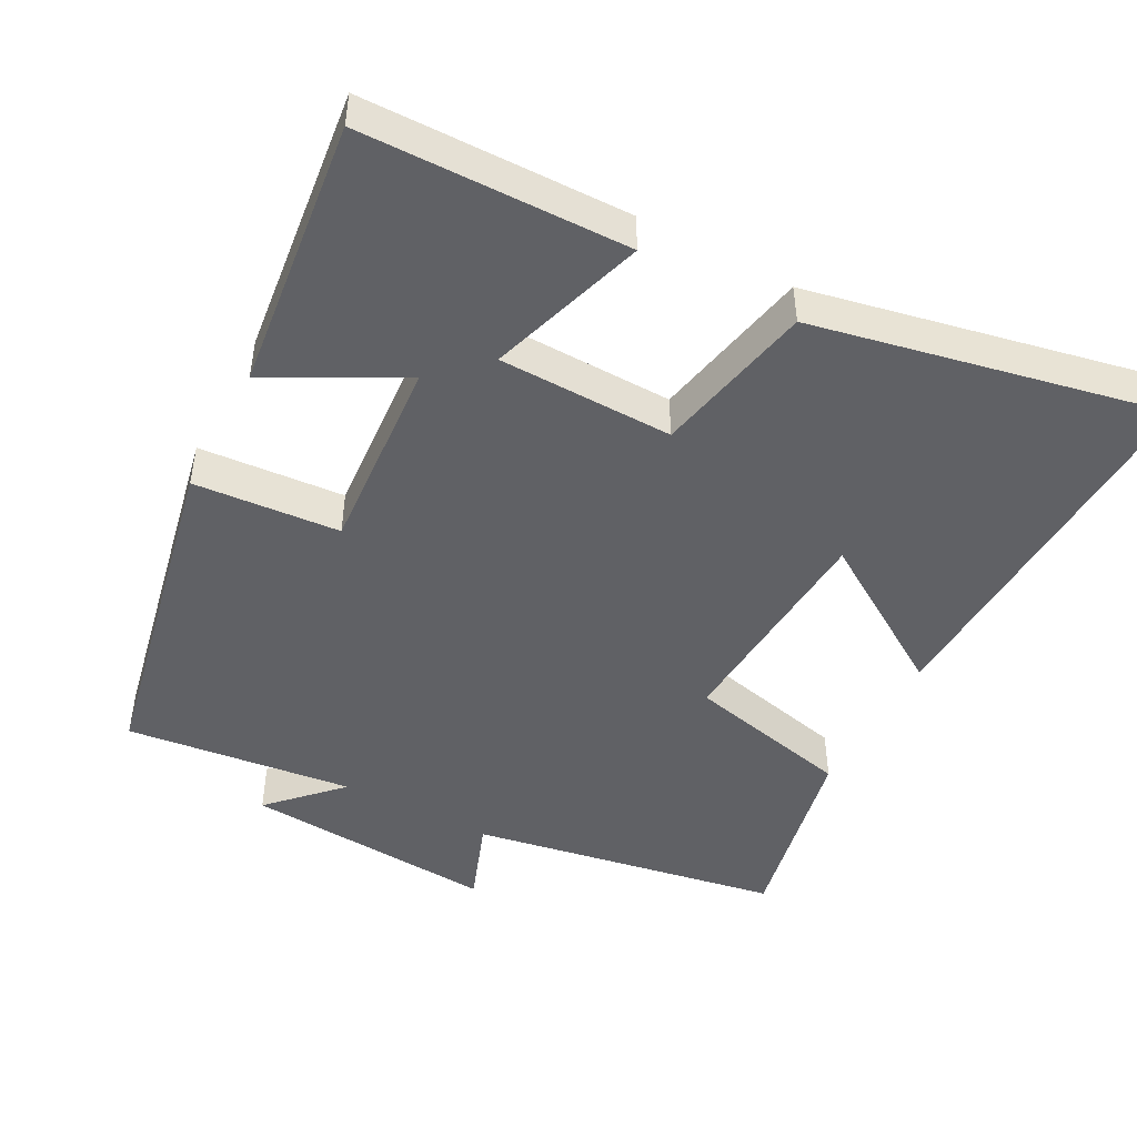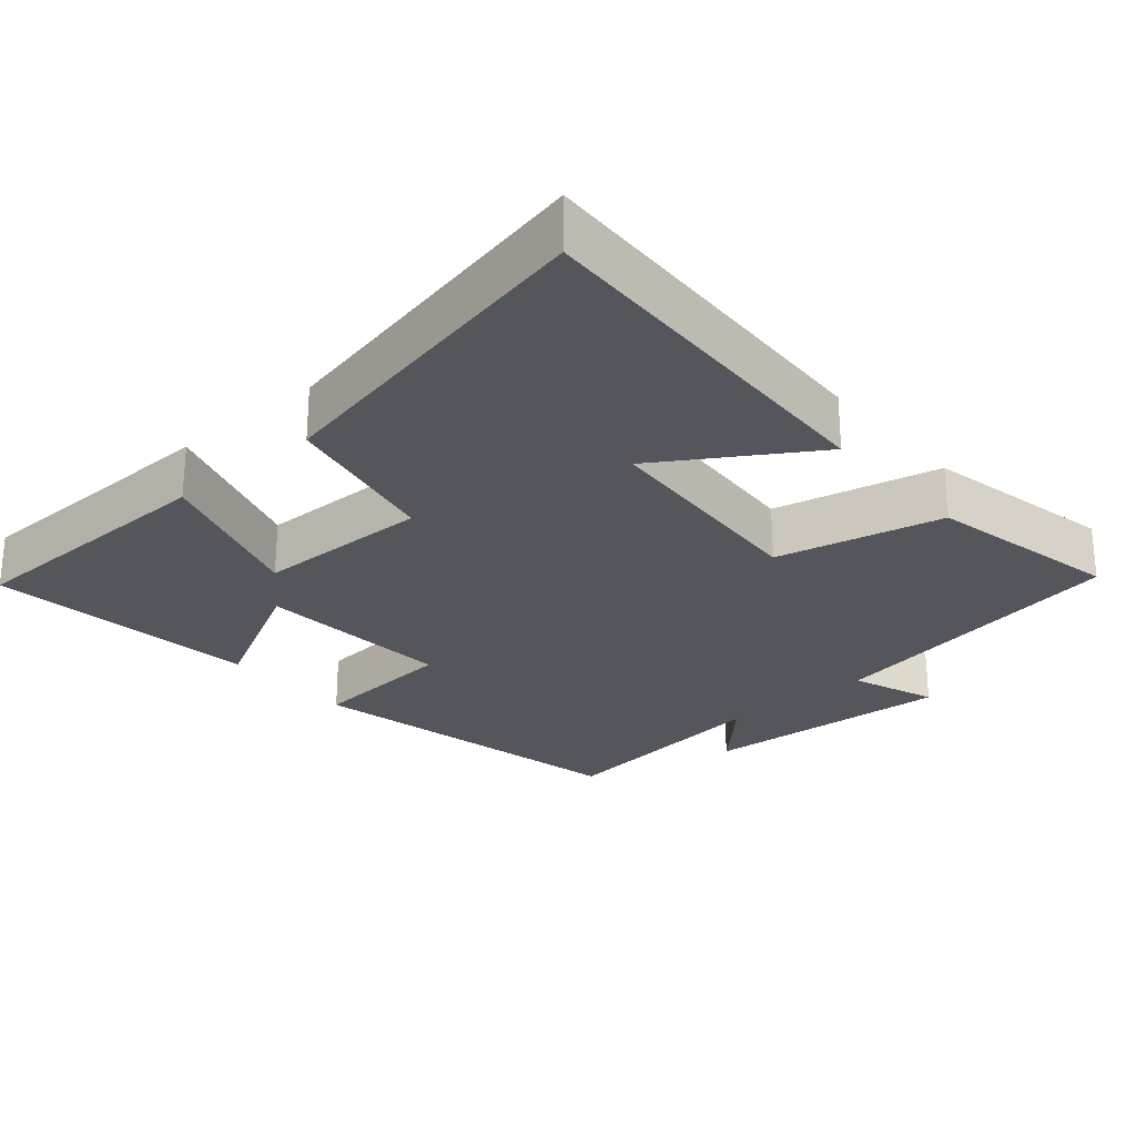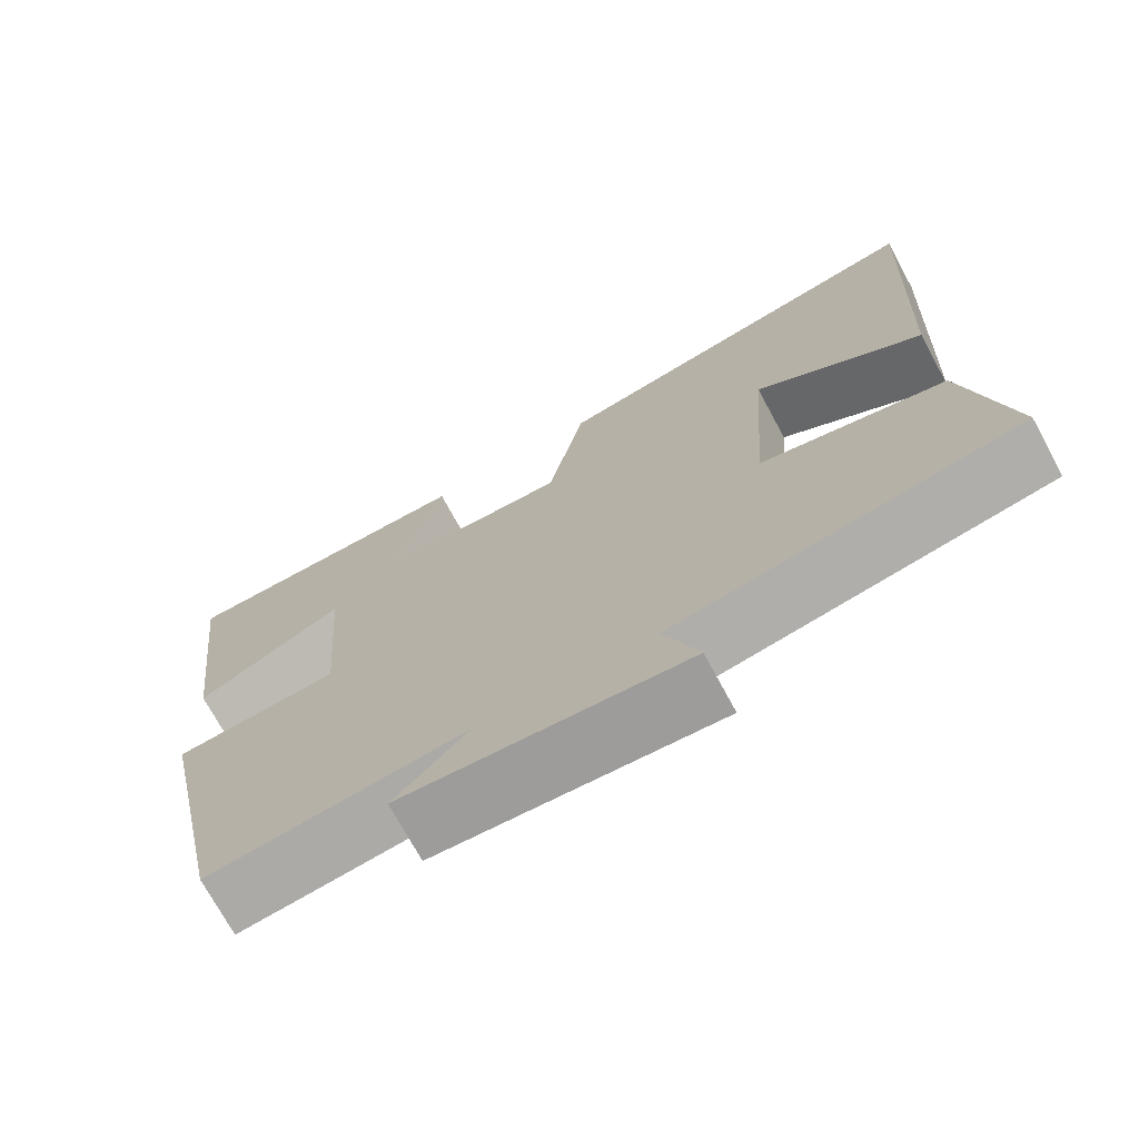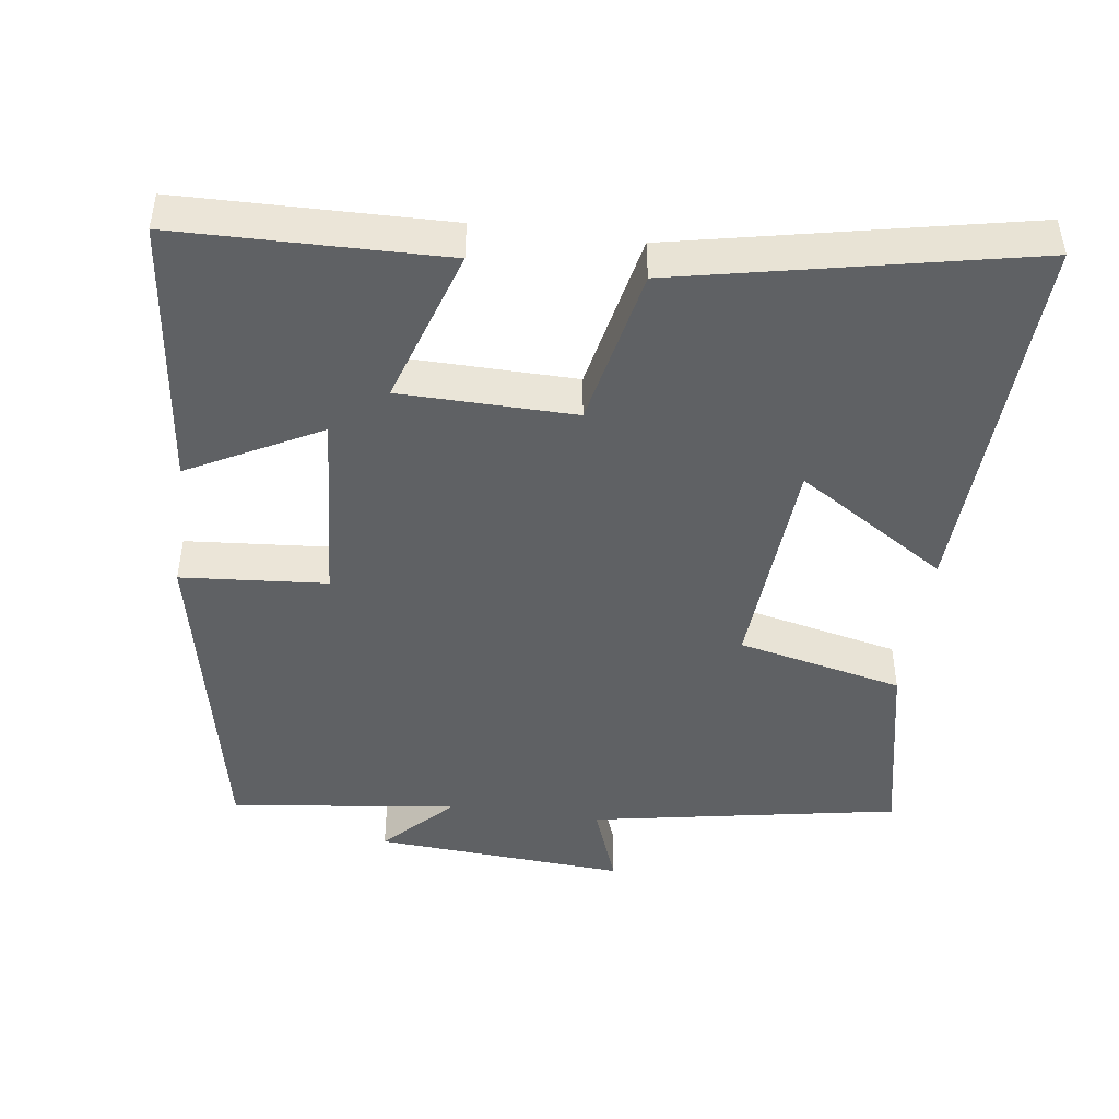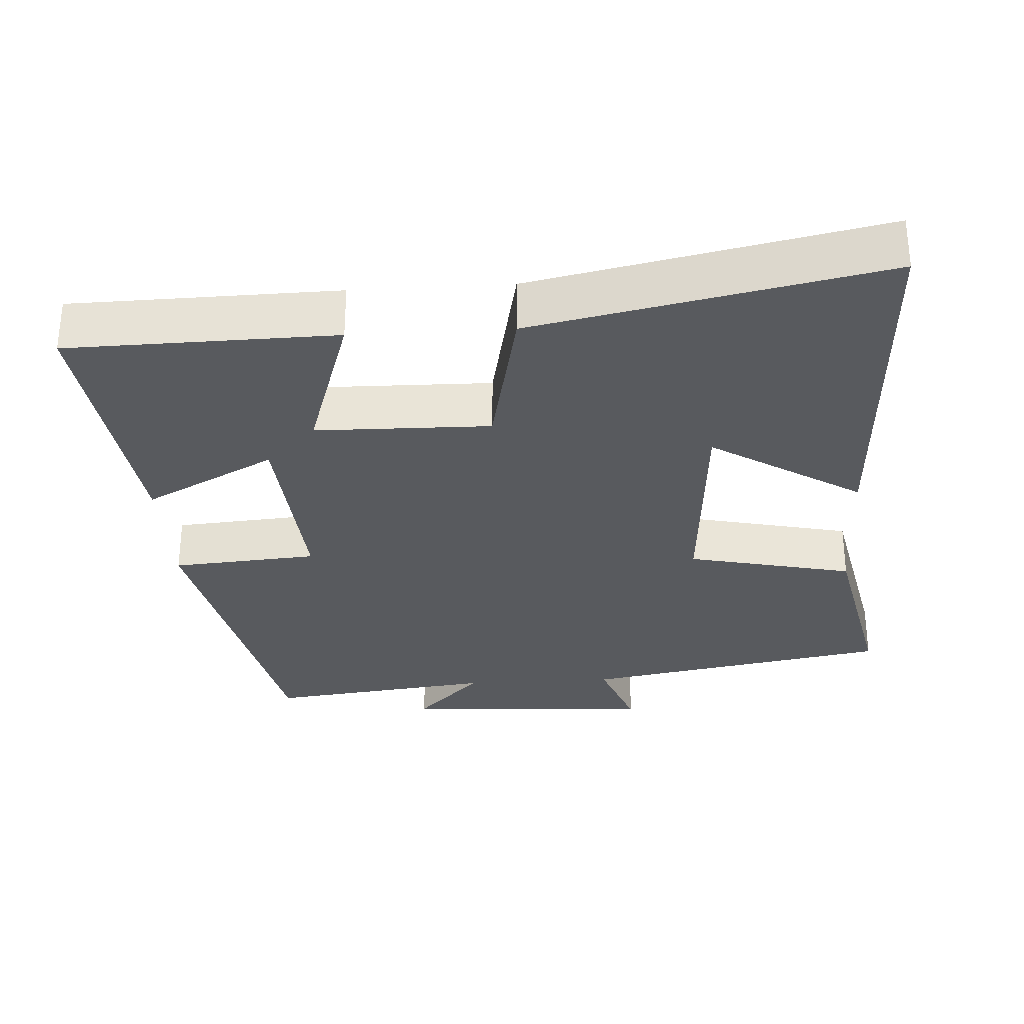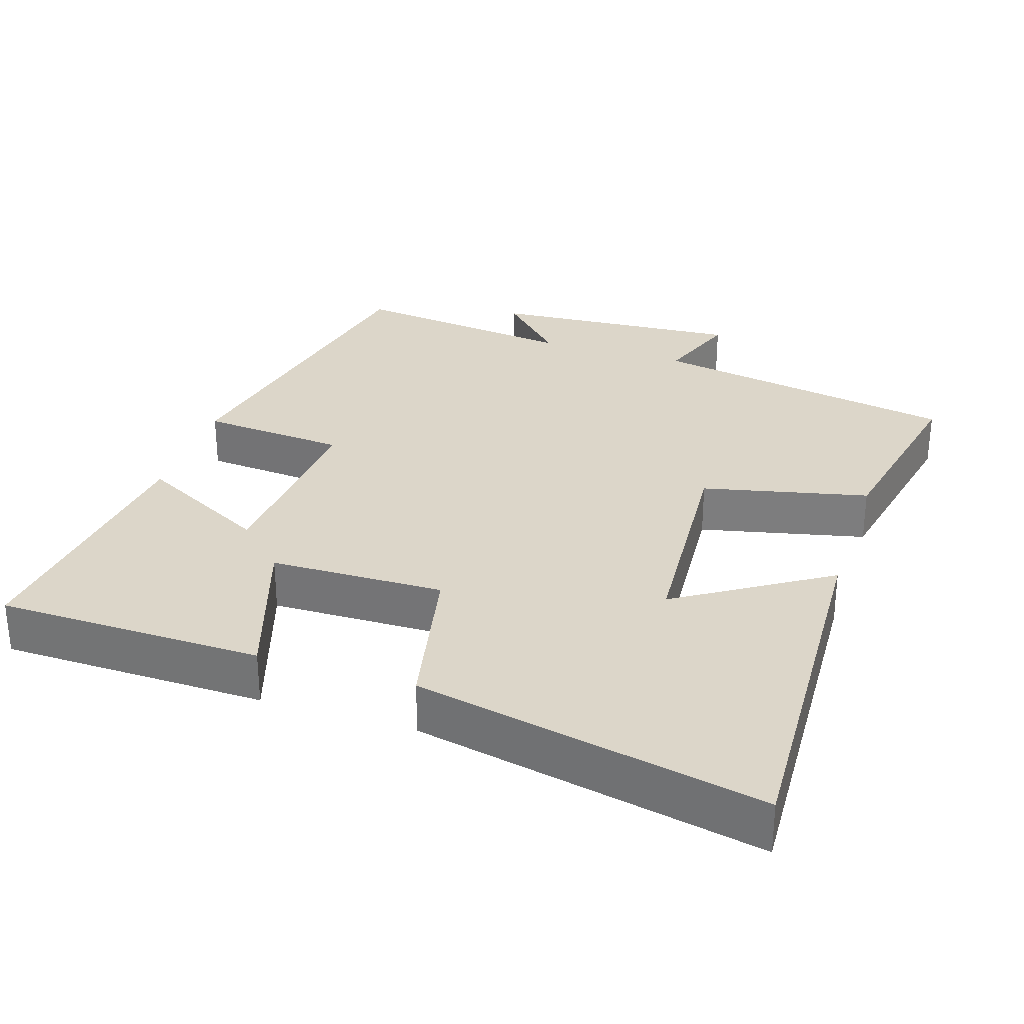
<metadata>
{"format":"obj","ext":"obj","renderer":"f3d","projection":"perspective","resolution":1024,"background":"white","views":[{"elev":-47.4,"azim":-28.1,"up":"+Y"},{"elev":-26.2,"azim":40.8,"up":"+Y"},{"elev":-72.4,"azim":28.4,"up":"+Z"},{"elev":-45.8,"azim":-7.7,"up":"+Y"},{"elev":-30.7,"azim":3.5,"up":"+Y"},{"elev":30.2,"azim":17.9,"up":"+Y"}]}
</metadata>
<code>
v -0.545 0.07 0.493
v -0.176 0.07 0.5
v -0.246 0.07 0.282
v -0.004 0.07 0.278
v 0.042 0.07 0.5
v 0.524 0.07 0.6
v 0.5 0.07 0.075
v 0.292 0.07 0.207
v 0.27 0.07 -0.103
v 0.5 0.07 -0.155
v 0.555 0.07 -0.423
v 0.127 0.07 -0.5
v 0.17 0.07 -0.617
v -0.18 0.07 -0.593
v -0.089 0.07 -0.5
v -0.404 0.07 -0.538
v -0.5 0.07 -0.076
v -0.298 0.07 -0.06
v -0.318 0.07 0.212
v -0.5 0.07 0.116
v -0.545 0 0.493
v -0.176 0 0.5
v -0.246 0 0.282
v -0.004 0 0.278
v 0.042 0 0.5
v 0.524 0 0.6
v 0.5 0 0.075
v 0.292 0 0.207
v 0.27 0 -0.103
v 0.5 0 -0.155
v 0.555 0 -0.423
v 0.127 0 -0.5
v 0.17 0 -0.617
v -0.18 0 -0.593
v -0.089 0 -0.5
v -0.404 0 -0.538
v -0.5 0 -0.076
v -0.298 0 -0.06
v -0.318 0 0.212
v -0.5 0 0.116
f 1 2 3
f 20 1 3
f 19 20 3
f 18 19 3 4
f 15 16 17 18
f 15 18 4
f 12 13 14 15
f 11 12 15
f 10 11 15
f 9 10 15
f 15 4 5
f 9 15 5
f 8 9 5
f 5 6 7 8
f 23 22 21
f 23 21 40
f 23 40 39
f 24 23 39 38
f 38 37 36 35
f 24 38 35
f 35 34 33 32
f 35 32 31
f 35 31 30
f 35 30 29
f 25 24 35
f 25 35 29
f 25 29 28
f 28 27 26 25
f 1 21 22 2
f 2 22 23 3
f 3 23 24 4
f 4 24 25 5
f 5 25 26 6
f 6 26 27 7
f 7 27 28 8
f 8 28 29 9
f 9 29 30 10
f 10 30 31 11
f 11 31 32 12
f 12 32 33 13
f 13 33 34 14
f 14 34 35 15
f 15 35 36 16
f 16 36 37 17
f 17 37 38 18
f 18 38 39 19
f 19 39 40 20
f 20 40 21 1

</code>
